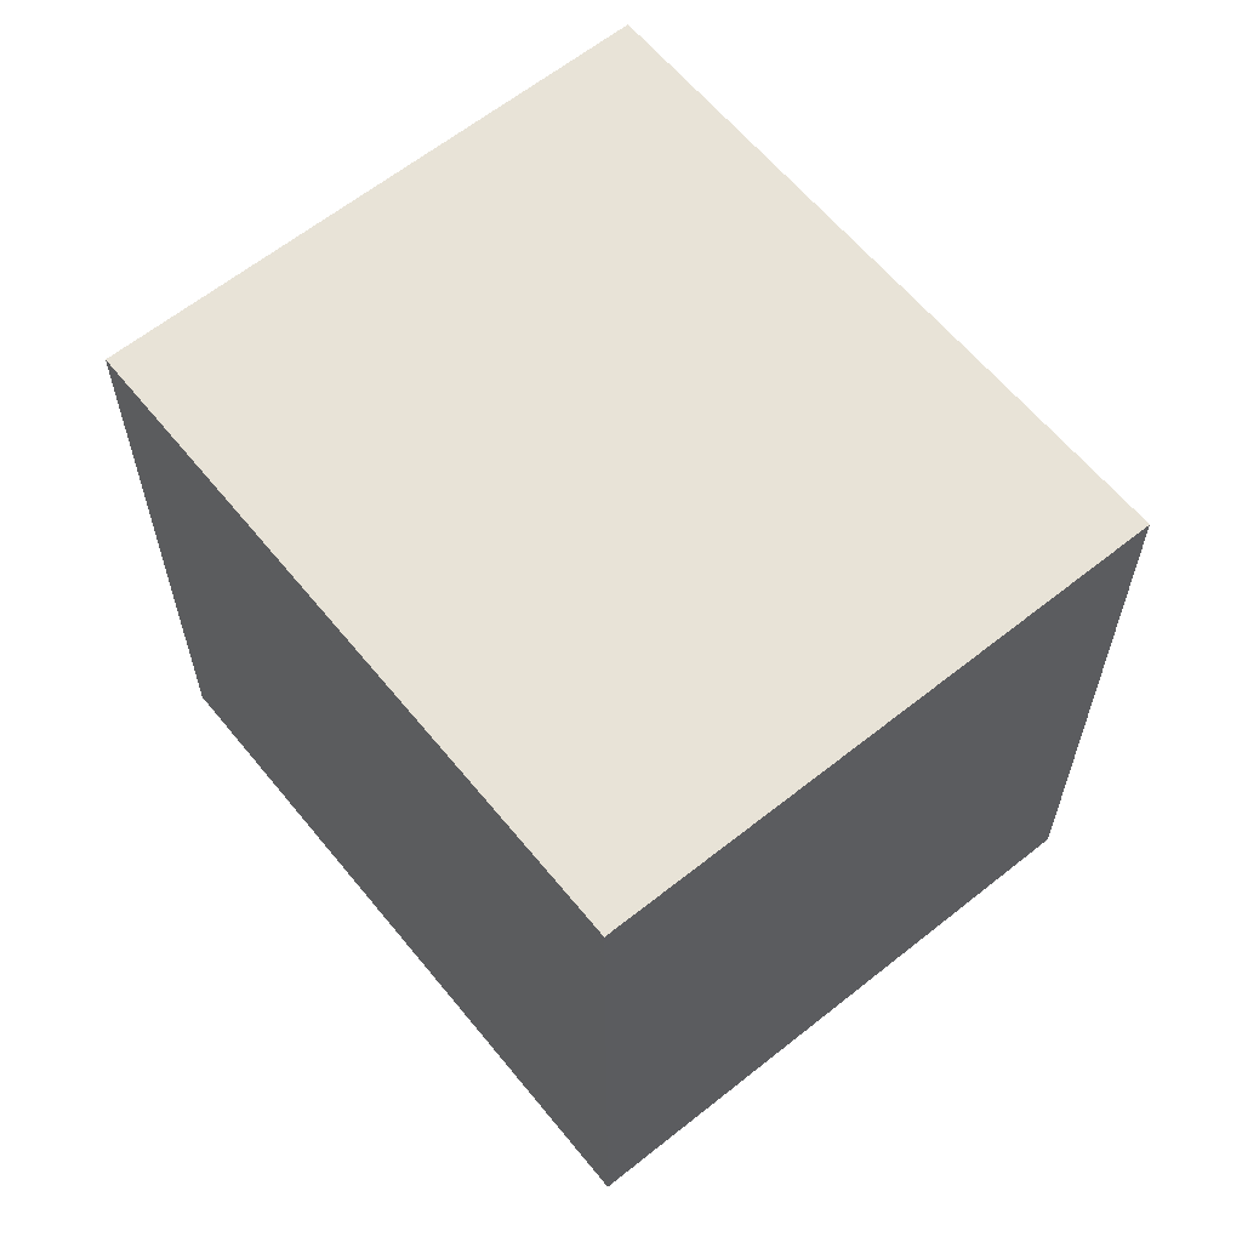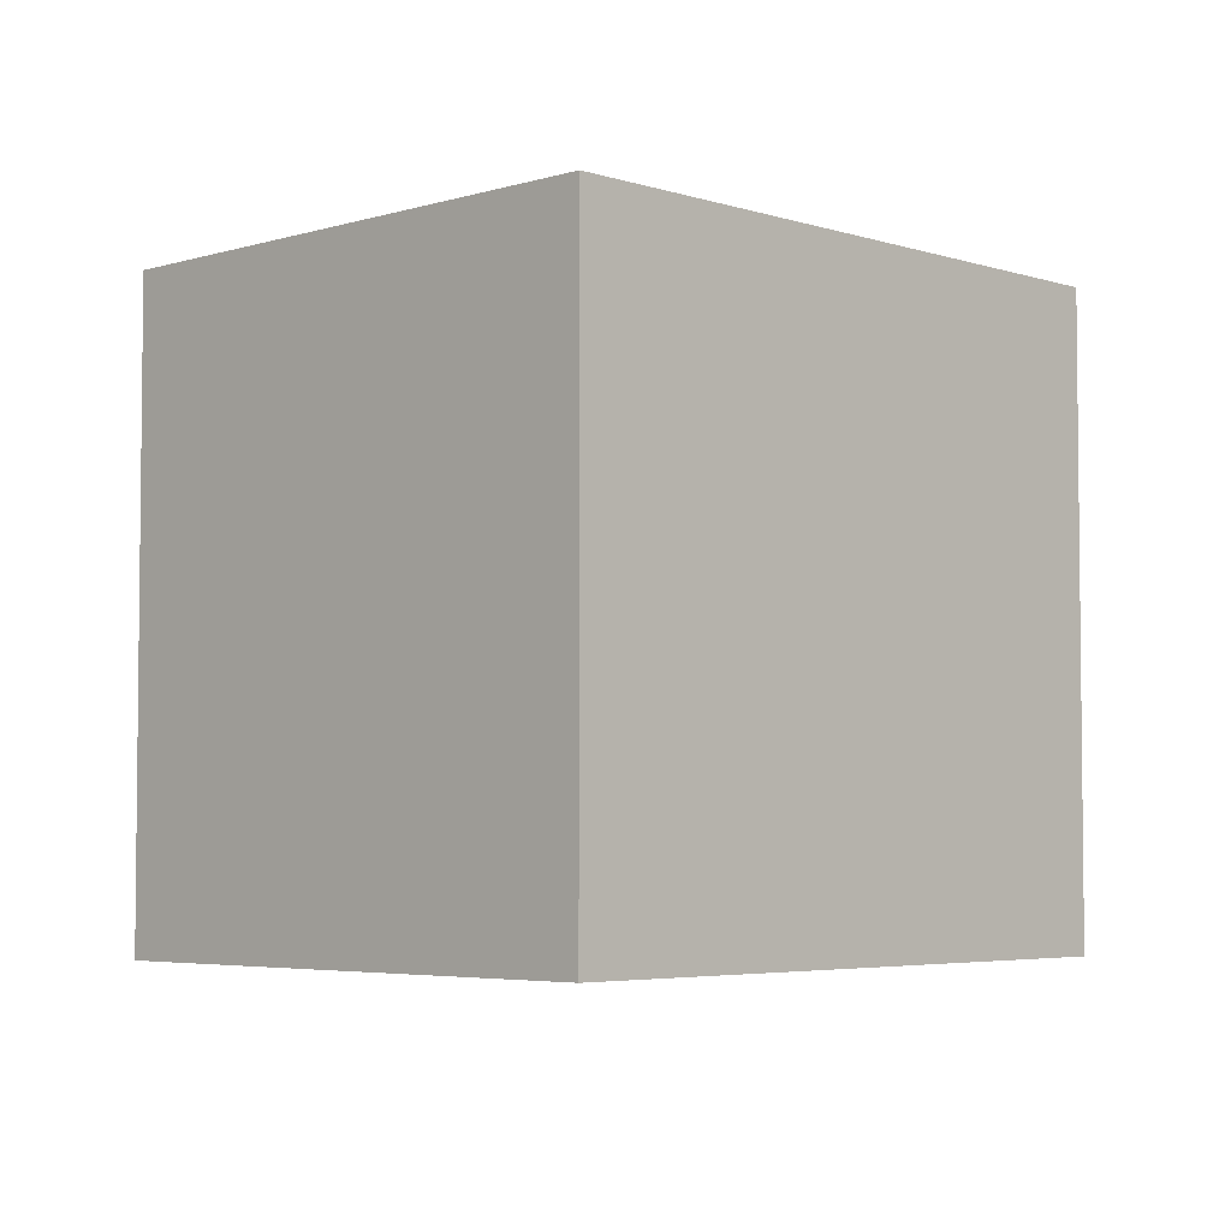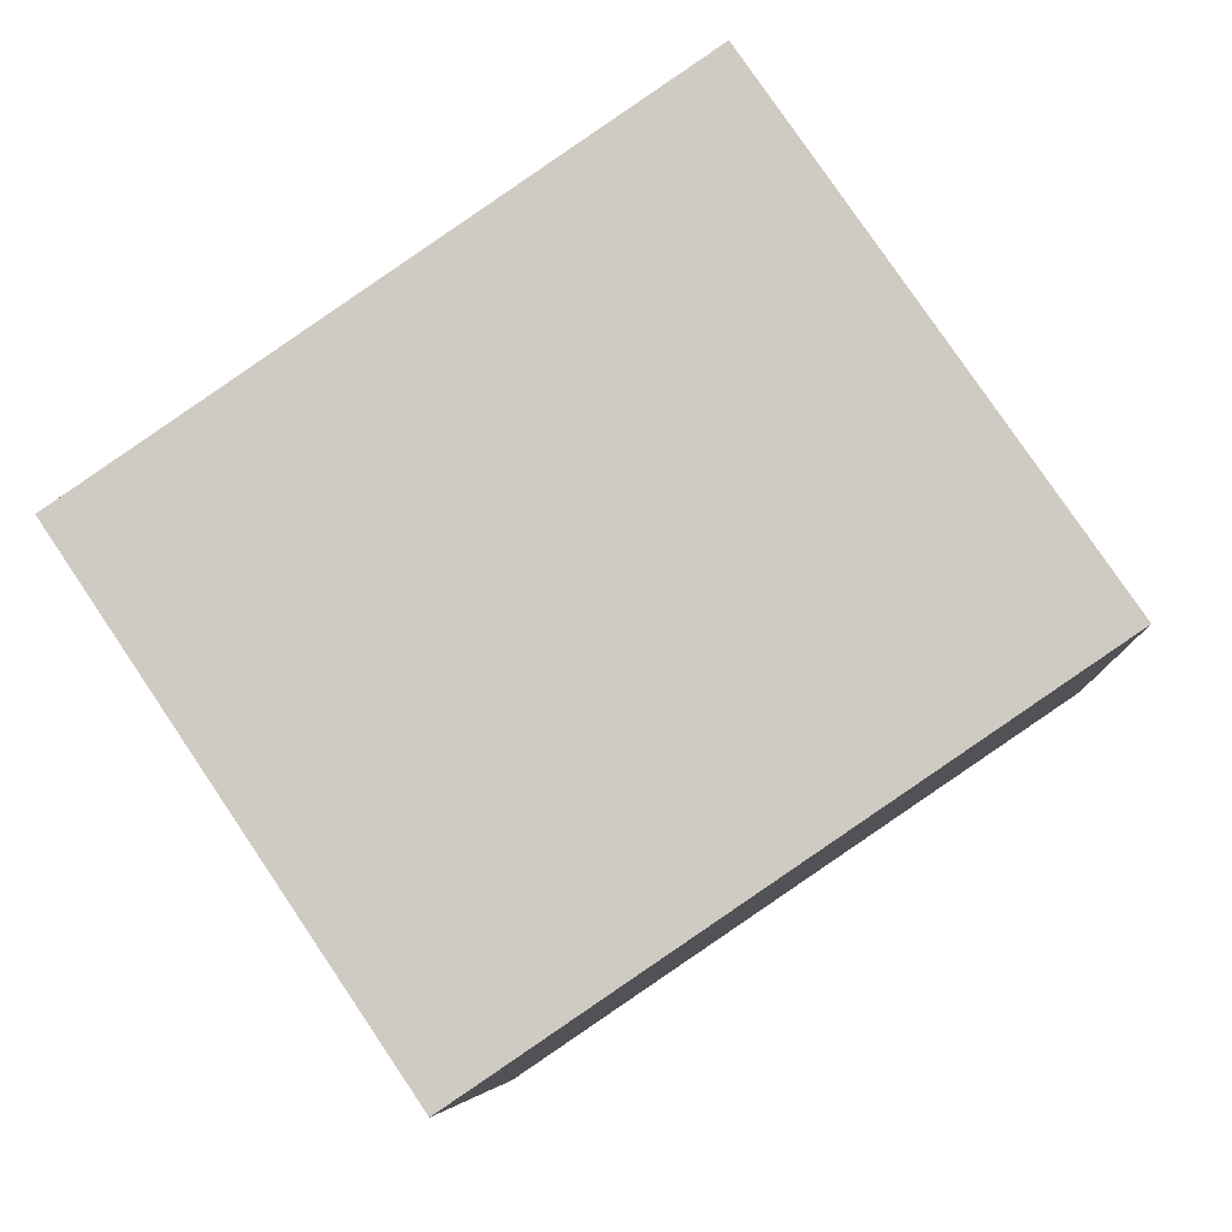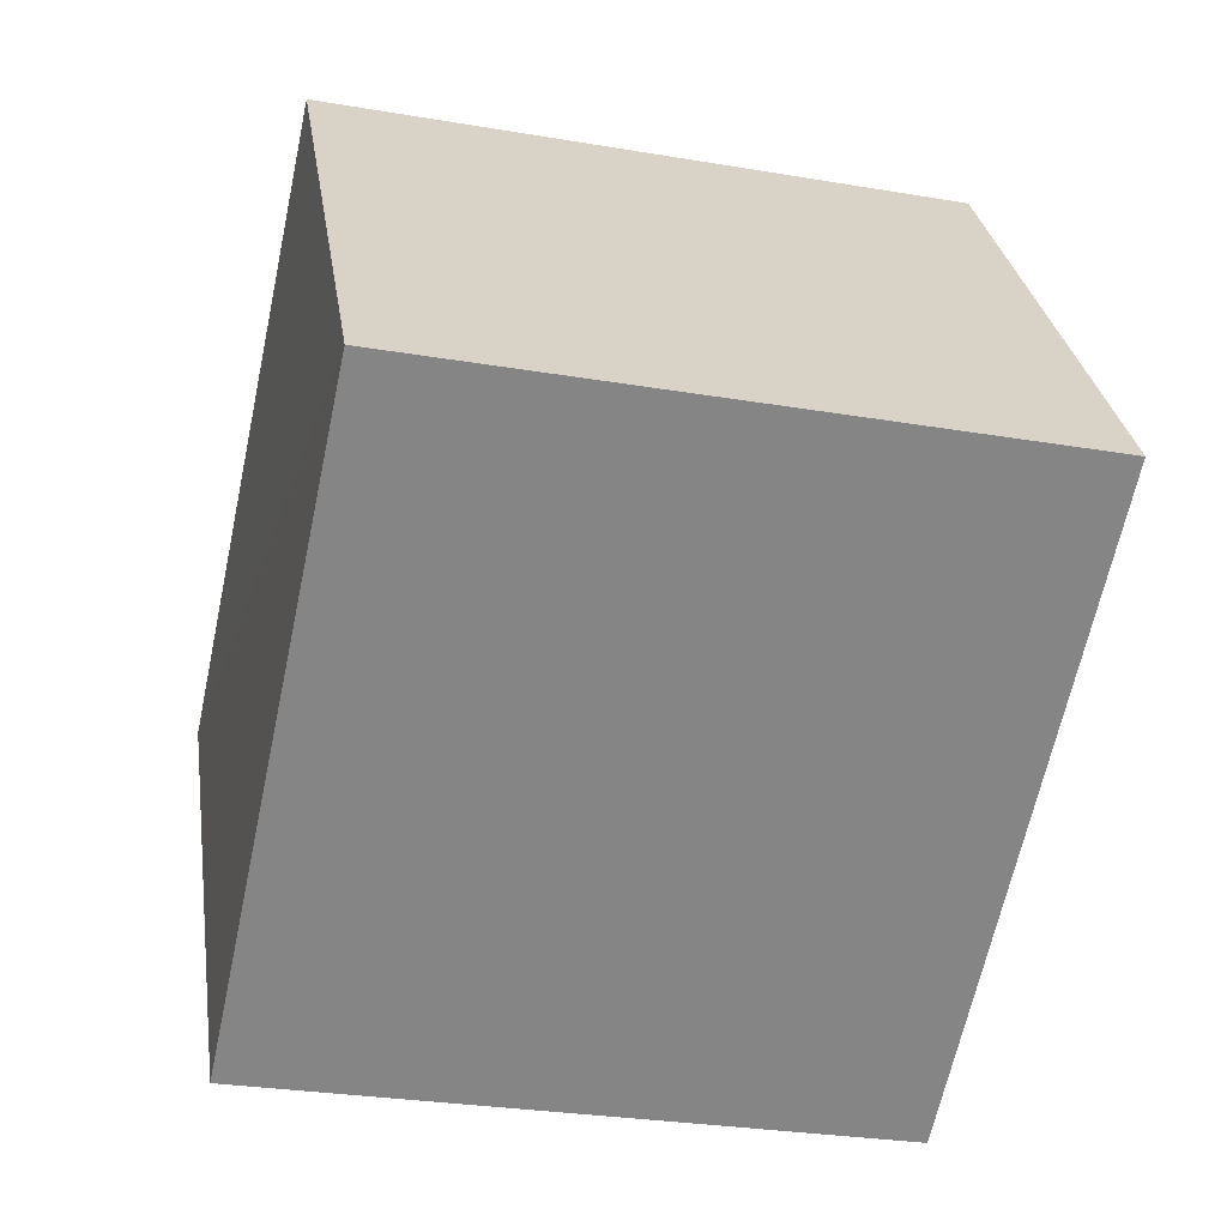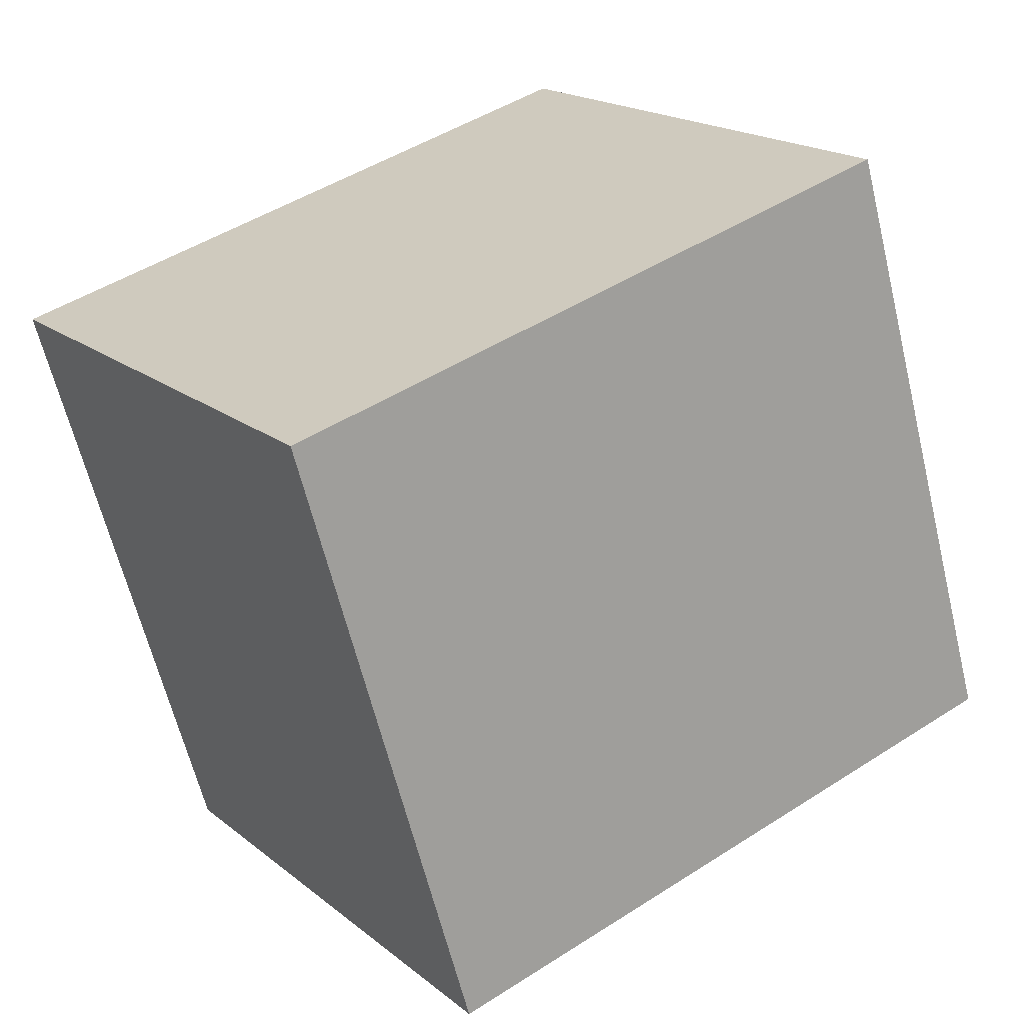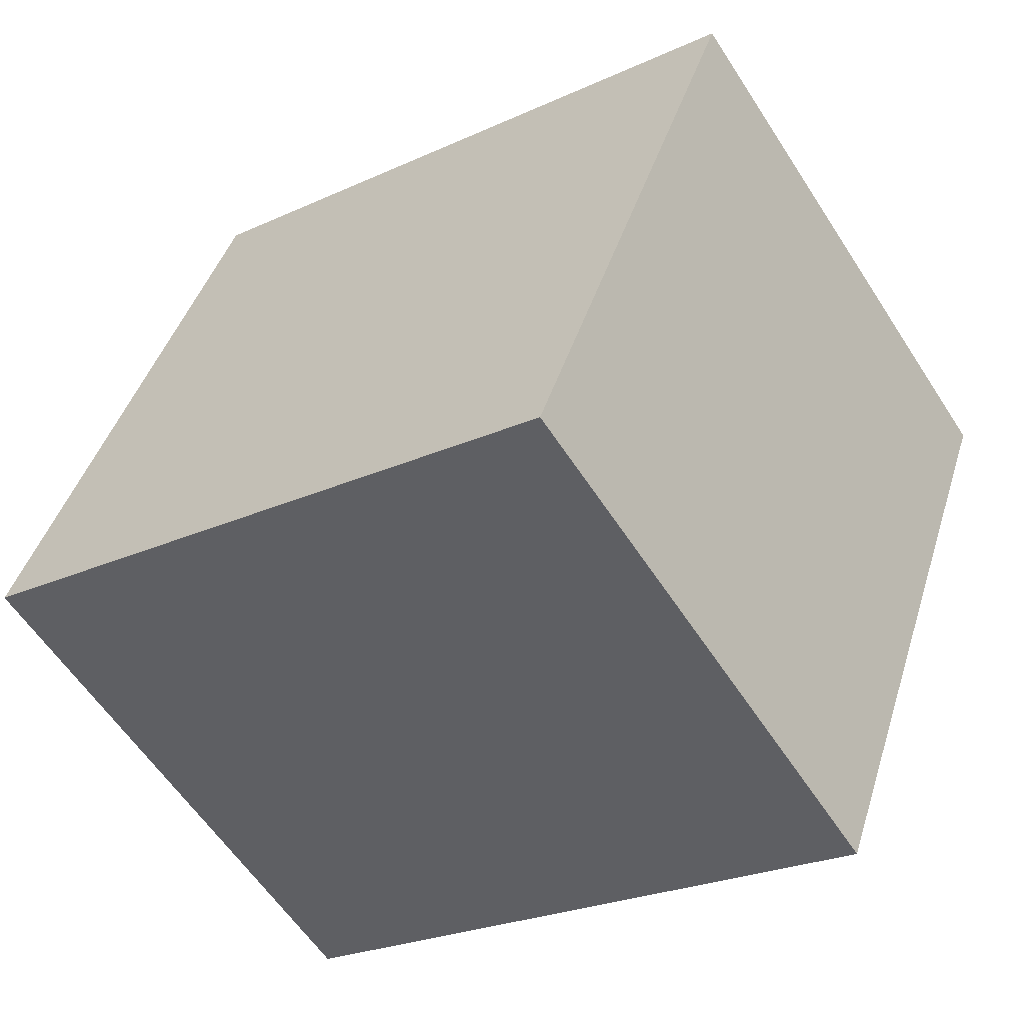
<metadata>
{"format":"obj","ext":"obj","renderer":"f3d","projection":"perspective","resolution":1024,"background":"white","views":[{"elev":61.7,"azim":-94.9,"up":"+Z"},{"elev":-4.4,"azim":168.5,"up":"+Z"},{"elev":-6.2,"azim":3.7,"up":"+Y"},{"elev":-28.1,"azim":75.5,"up":"+Y"},{"elev":-63.0,"azim":13.8,"up":"+Y"},{"elev":42.9,"azim":16.7,"up":"+Y"}]}
</metadata>
<code>
v -2.237e+05 -1.285e+05 14.66
v -2.237e+05 -1.285e+05 14.66
v -2.237e+05 -1.285e+05 14.66
v -2.237e+05 -1.285e+05 14.66
v -2.237e+05 -1.285e+05 17.39
v -2.237e+05 -1.285e+05 17.39
v -2.237e+05 -1.285e+05 17.39
v -2.237e+05 -1.285e+05 17.39
f 1 2 3
f 1 4 2
f 5 6 7
f 5 8 6
f 7 3 2
f 5 7 2
f 8 2 4
f 8 5 2
f 6 4 1
f 6 8 4
f 6 1 3
f 7 6 3

</code>
